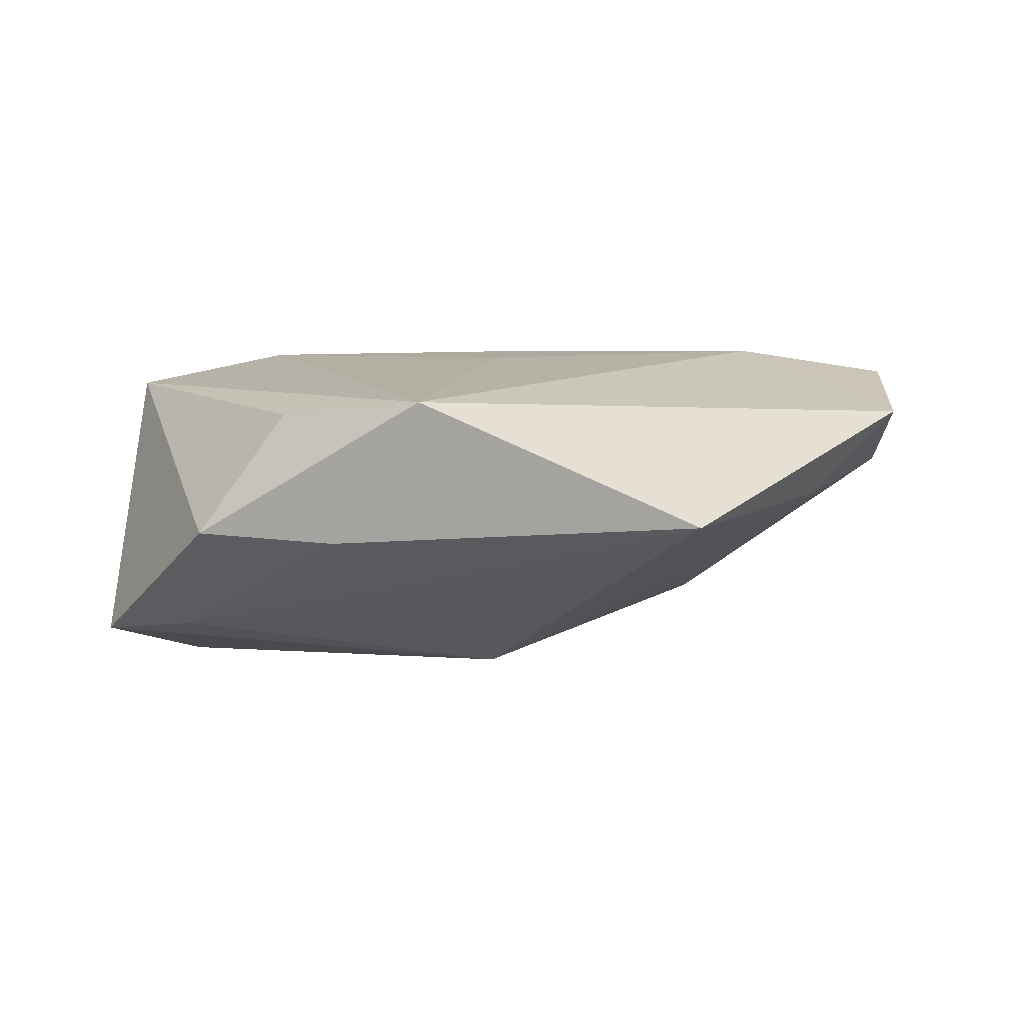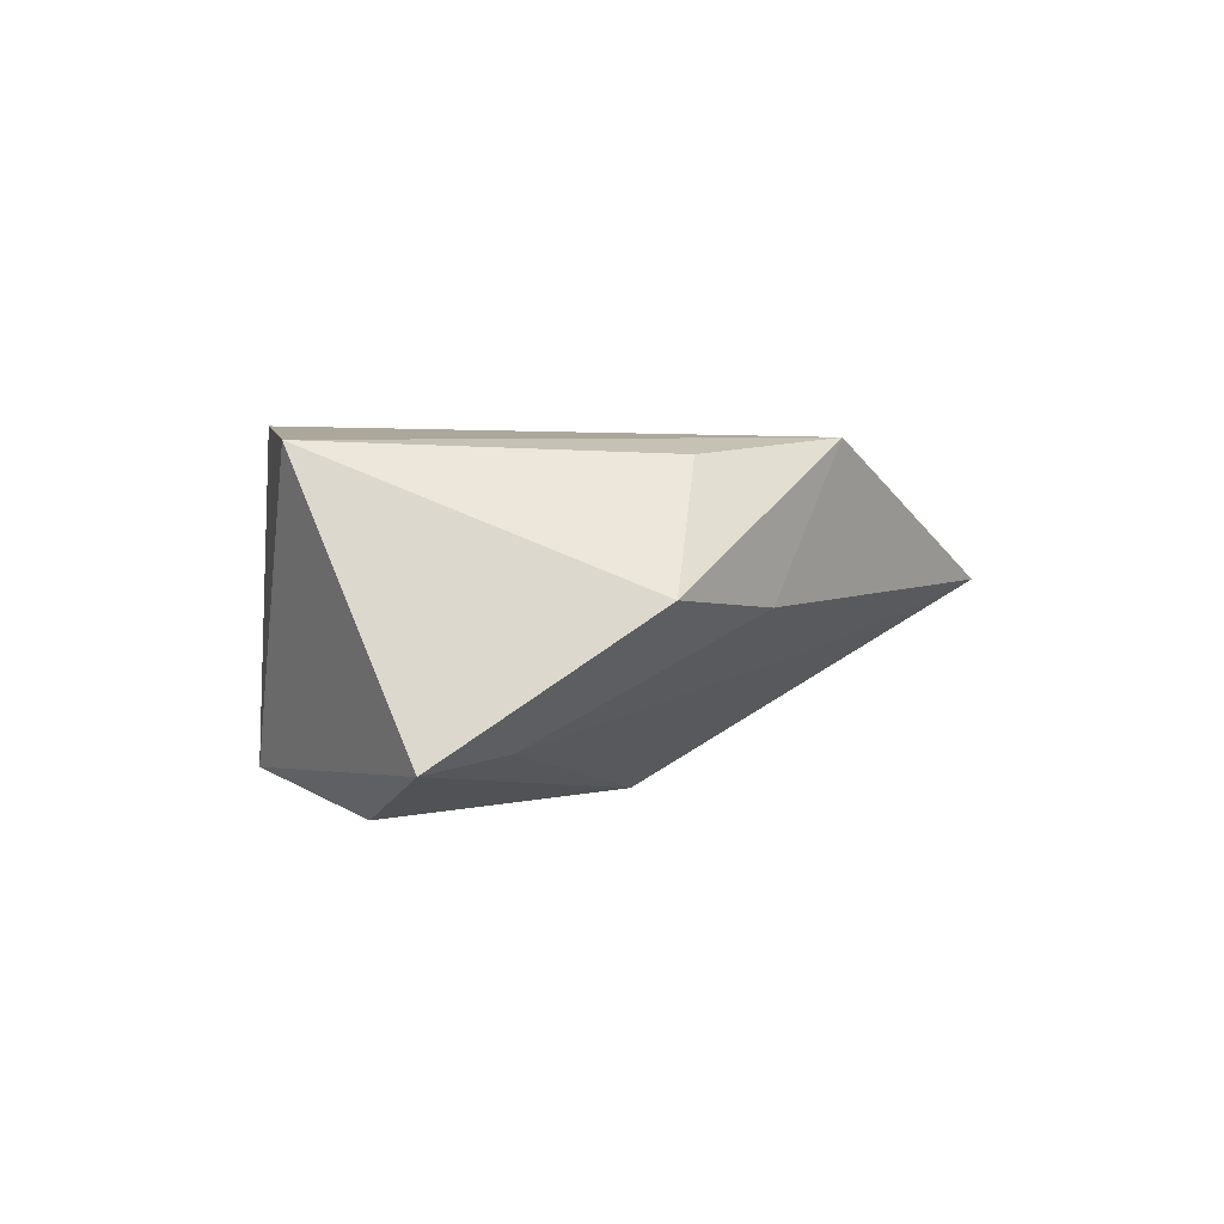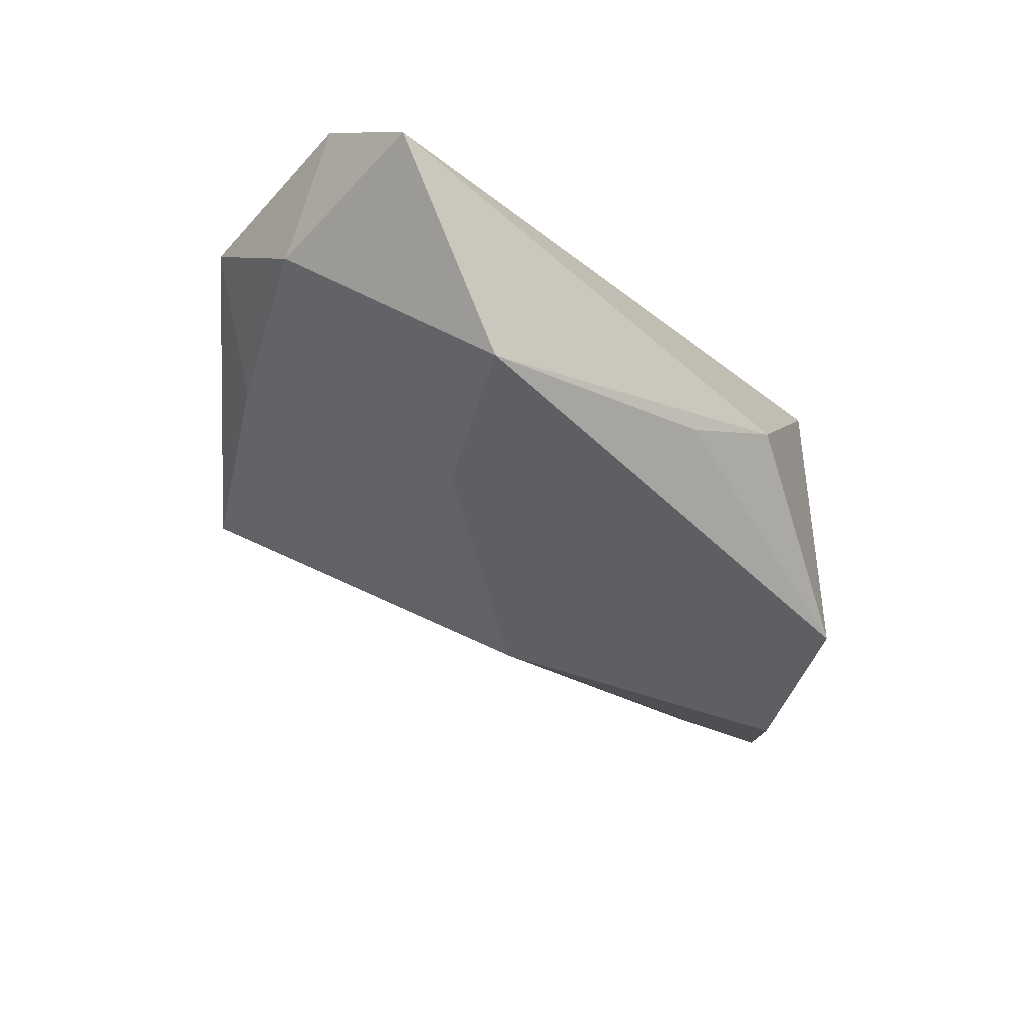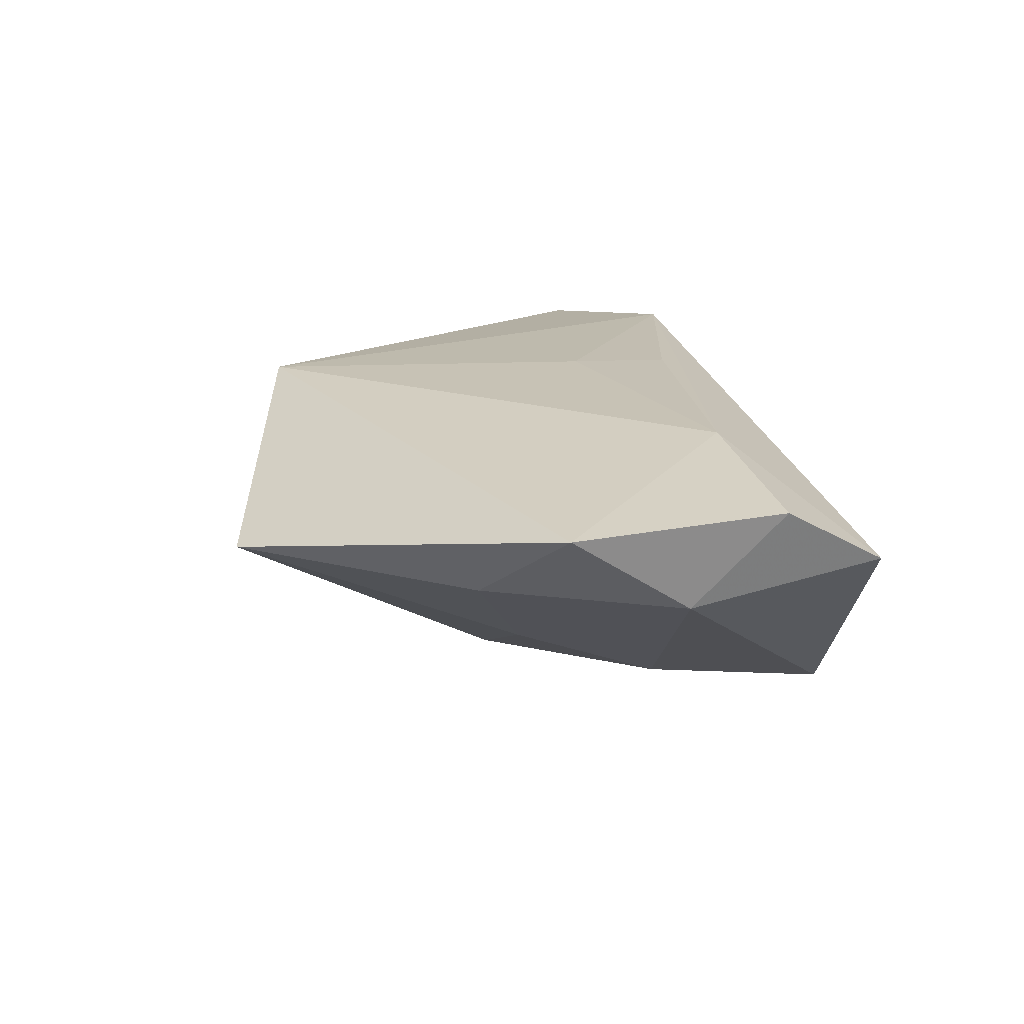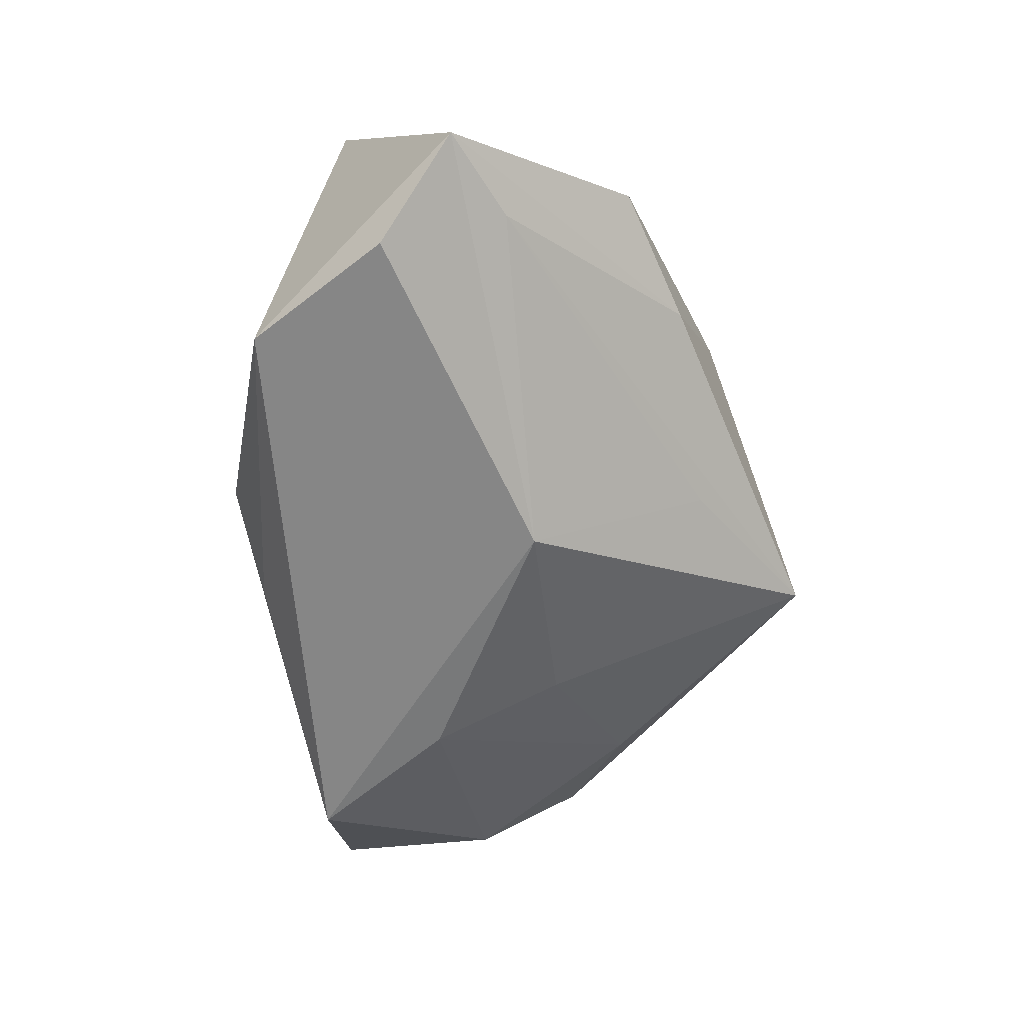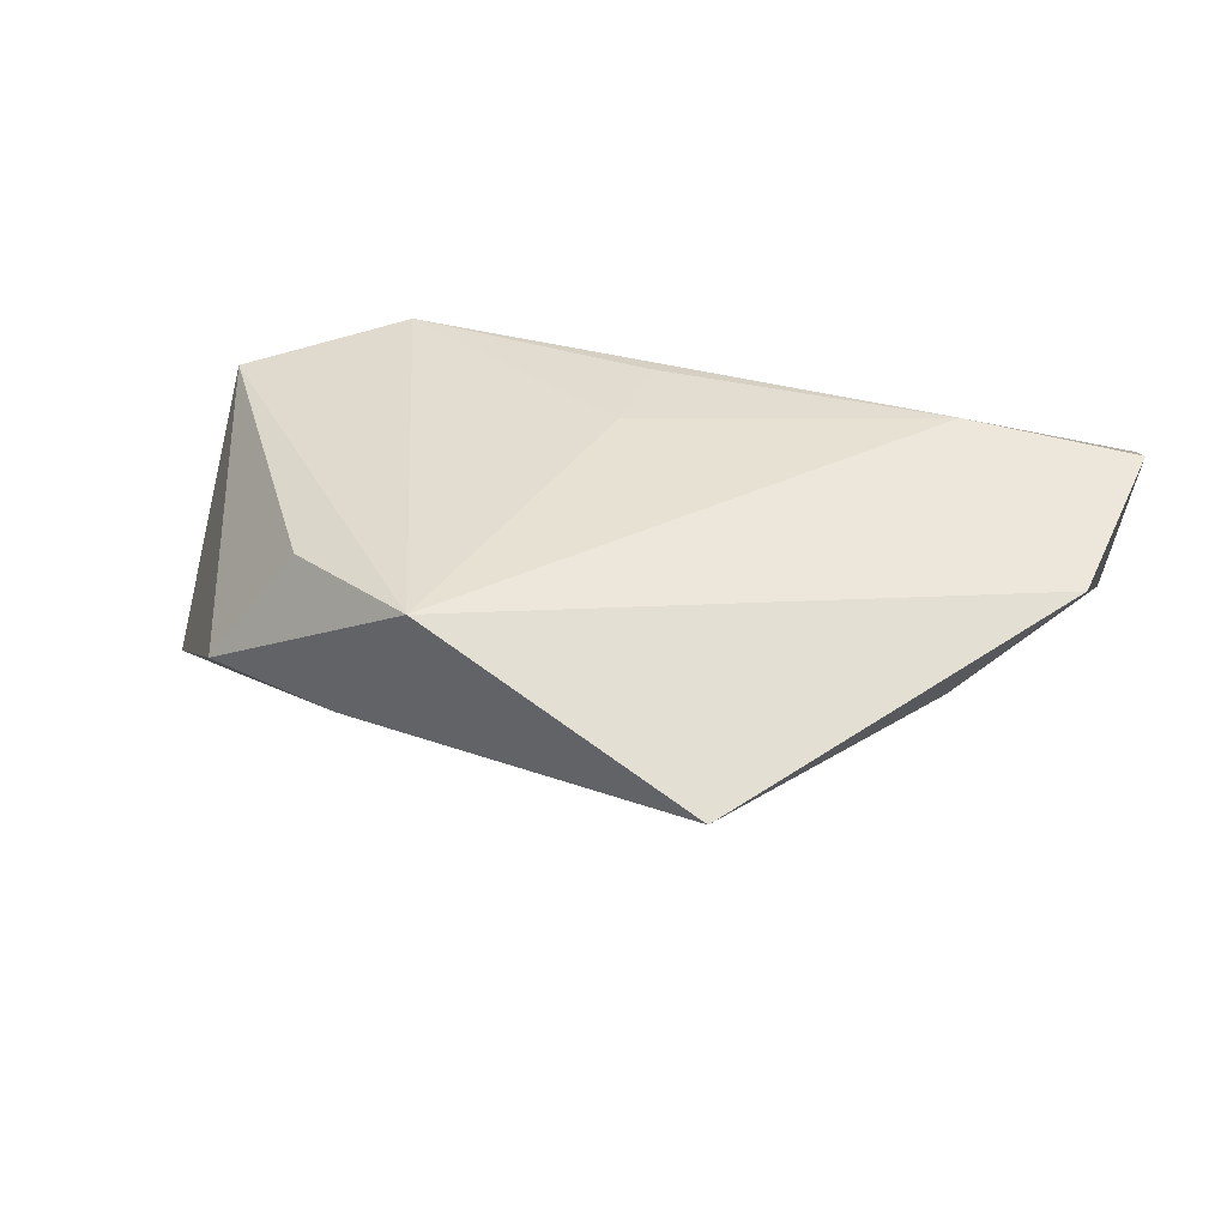
<metadata>
{"format":"obj","ext":"obj","renderer":"f3d","projection":"perspective","resolution":1024,"background":"white","views":[{"elev":9.1,"azim":179.5,"up":"+Z"},{"elev":0.1,"azim":113.5,"up":"+Z"},{"elev":-32.3,"azim":-44.4,"up":"+Z"},{"elev":18.3,"azim":-95.3,"up":"+Z"},{"elev":-69.6,"azim":102.0,"up":"+Z"},{"elev":35.4,"azim":-161.4,"up":"+Z"}]}
</metadata>
<code>
v 0.03444 -0.0211 -0.01995
v -0.0399 -0.03019 -0.01365
v -0.004787 0.03225 -0.006382
v -0.05965 -0.02108 0.01507
v -0.04433 0.01347 0.001079
v -0.05773 -0.03277 0.00852
v 0.02124 0.03438 -0.002373
v -0.0255 0.04362 0.001161
v 0.0551 0.009725 -0.0188
v 0.04427 -0.001643 -0.02435
v 0.0006104 0.009098 -0.02376
v 0.03351 -0.02048 0.01777
v 0.04296 0.01428 -0.01717
v -0.03799 -0.01684 0.01861
v 0.05194 -0.007423 0.01464
v -0.02888 -0.01081 -0.01679
v 0.009766 0.03832 0.01639
v 0.0001017 -0.01629 0.01861
v 0.00878 -0.03277 -0.002822
v 0.0001453 -0.003846 0.01861
v -0.02605 0.006863 -0.0123
v 0.02789 0.02797 0.0137
v 0.03892 0.03049 -0.001629
v -0.05724 0.003703 0.01147
v -0.005018 -0.03147 -0.008086
v -0.05713 -0.01049 0.002771
f 14 17 24
f 15 23 22
f 22 17 15
f 23 17 22
f 15 1 9
f 9 23 15
f 4 14 24
f 6 14 4
f 12 1 15
f 12 19 1
f 15 17 12
f 6 19 12
f 12 14 6
f 12 18 14
f 1 19 25
f 10 9 1
f 11 9 10
f 13 9 11
f 26 4 24
f 6 4 26
f 2 16 11
f 2 10 1
f 11 10 2
f 1 25 2
f 6 26 2
f 2 26 16
f 2 19 6
f 2 25 19
f 11 16 21
f 3 13 11
f 17 14 20
f 14 18 20
f 20 12 17
f 18 12 20
f 5 26 24
f 16 26 5
f 5 21 16
f 8 3 11
f 11 21 8
f 21 5 8
f 24 17 8
f 8 5 24
f 13 3 8
f 7 17 23
f 7 8 17
f 13 8 7
f 23 9 7
f 9 13 7

</code>
